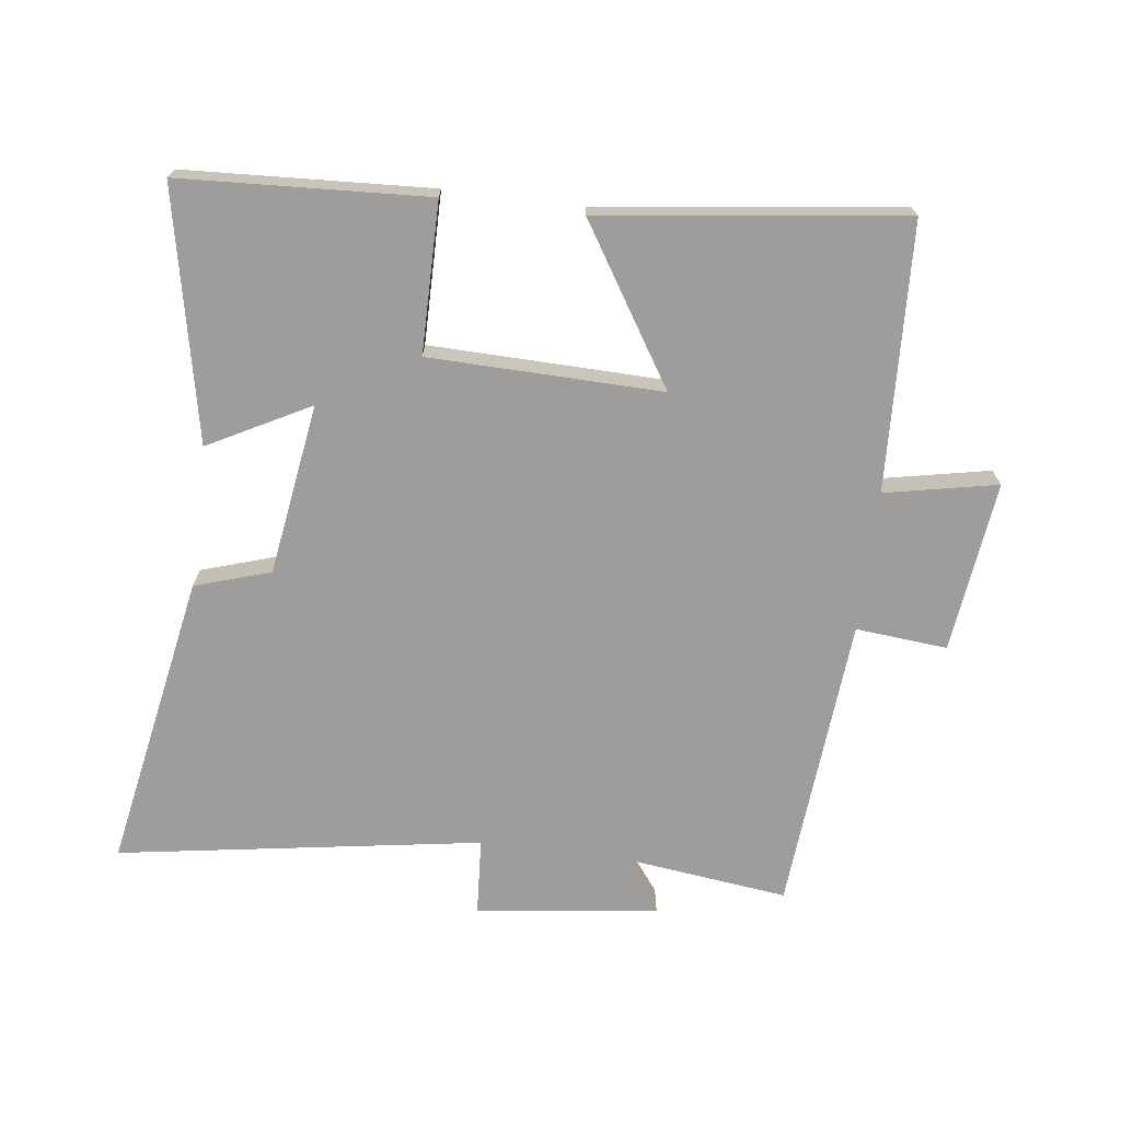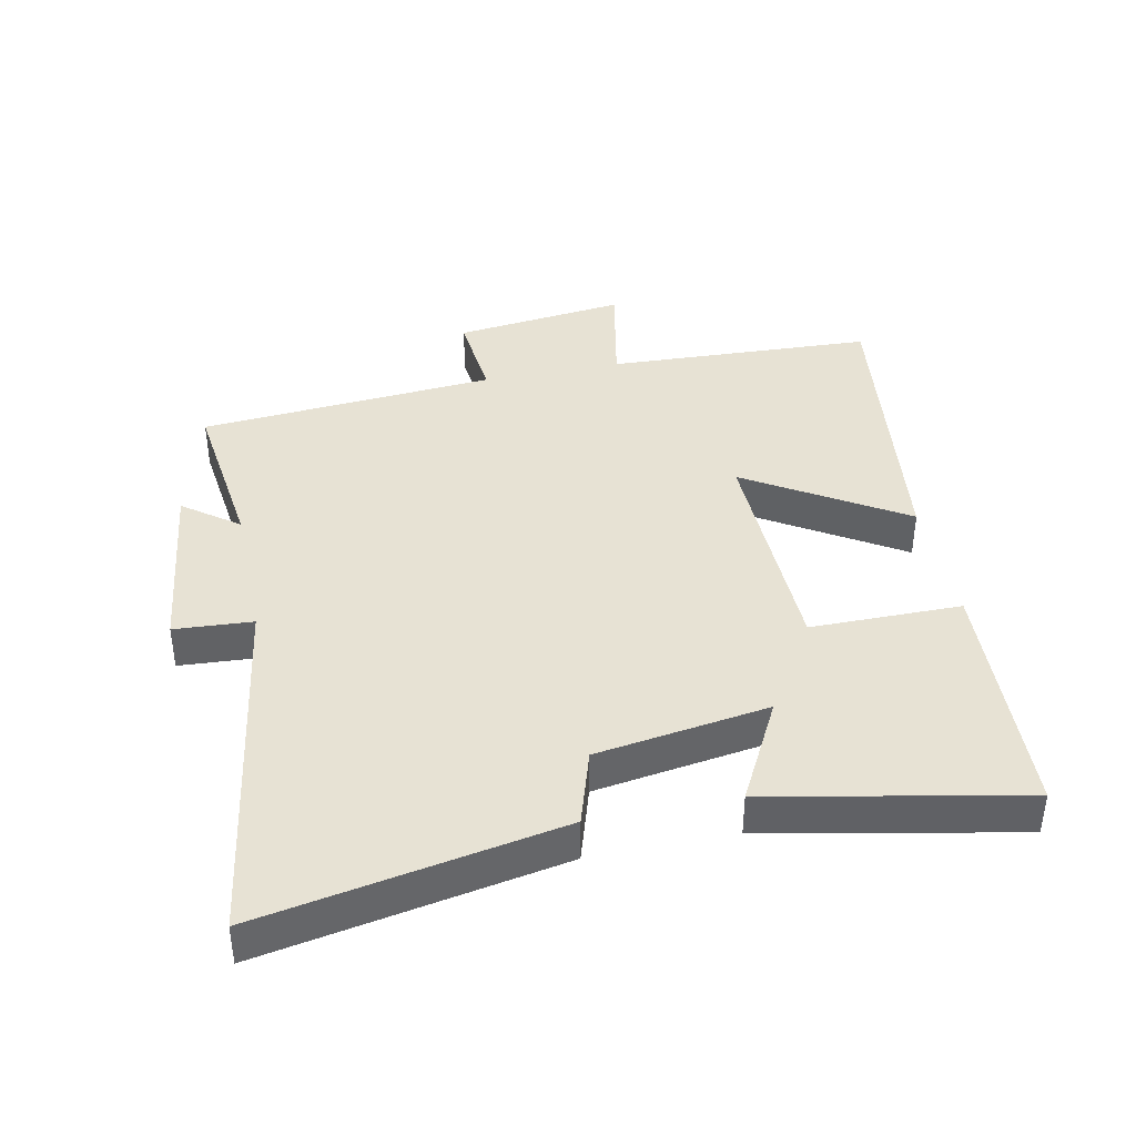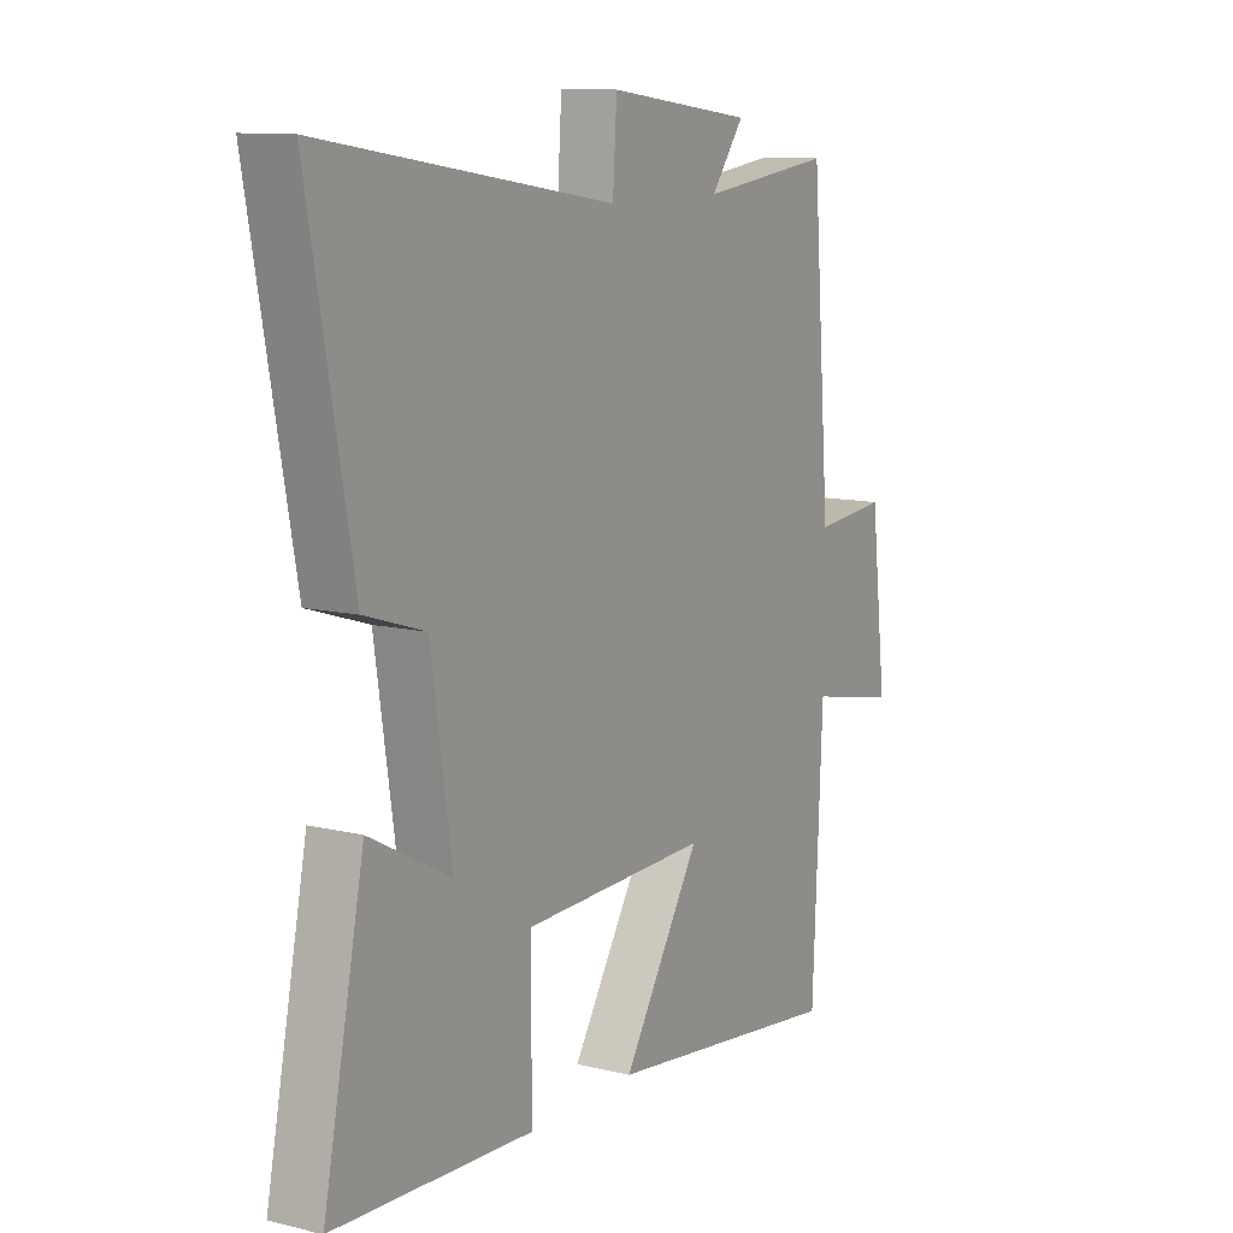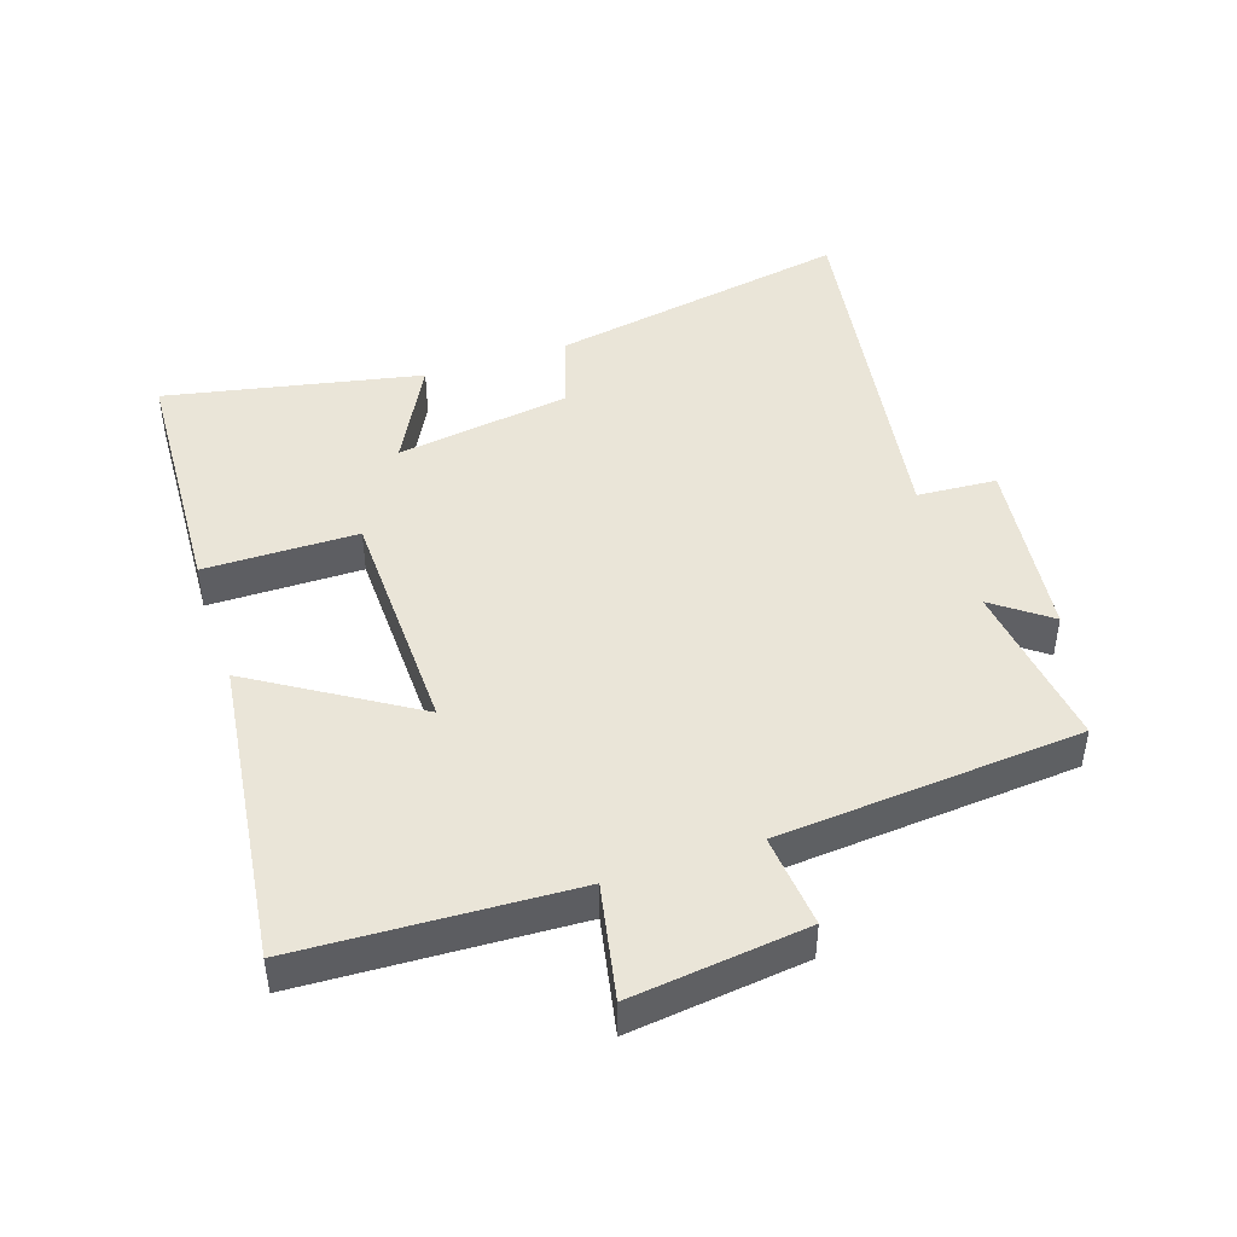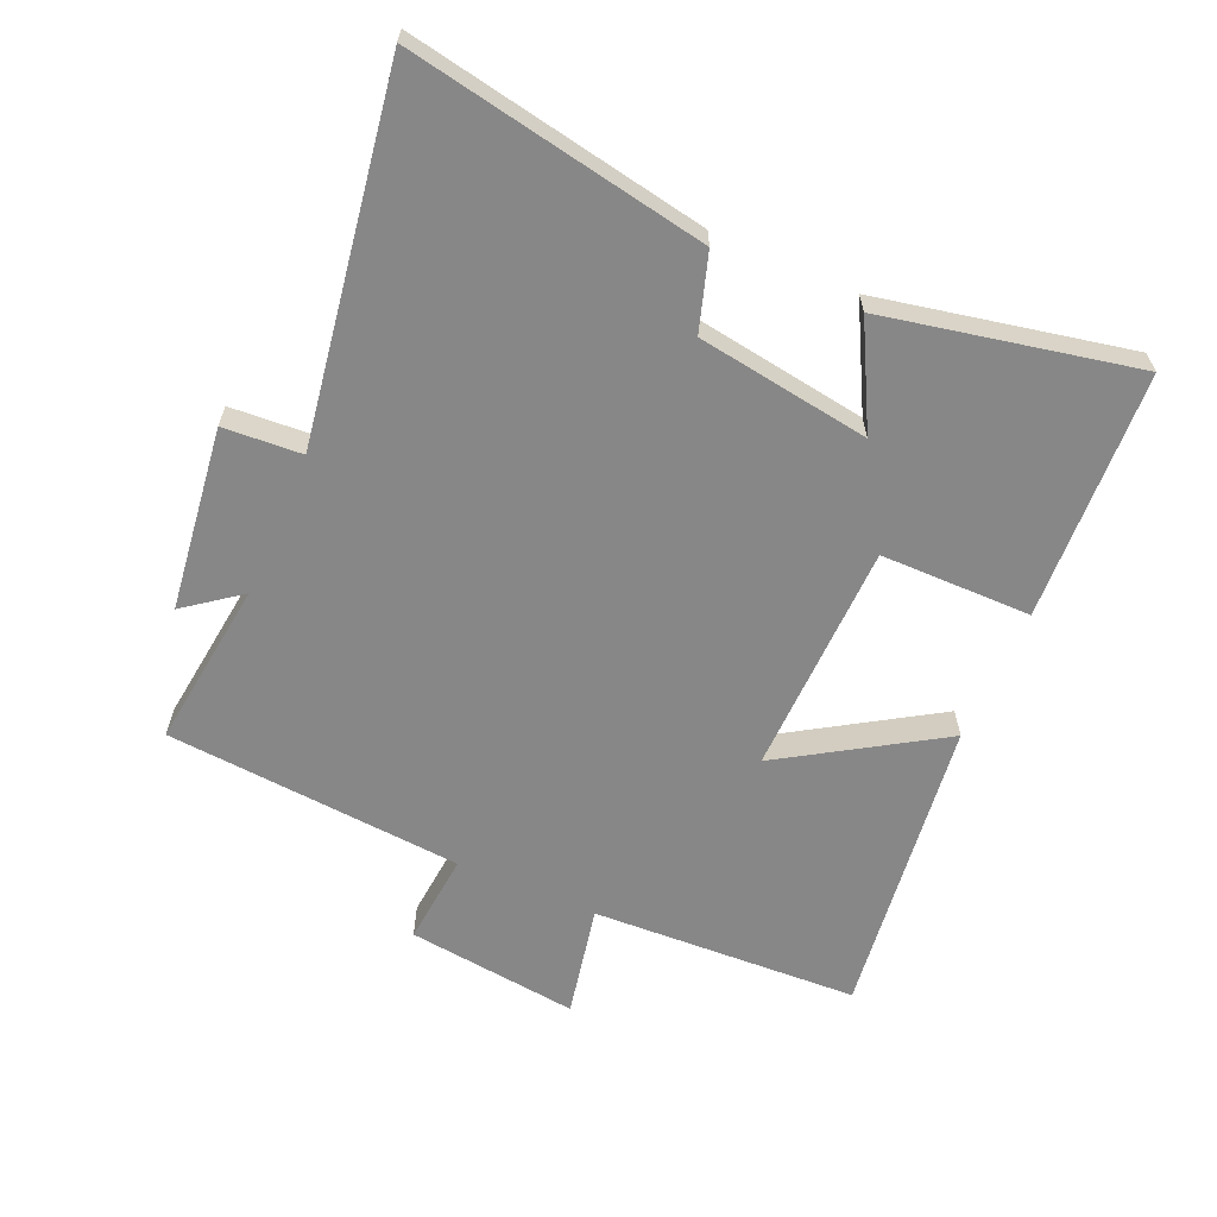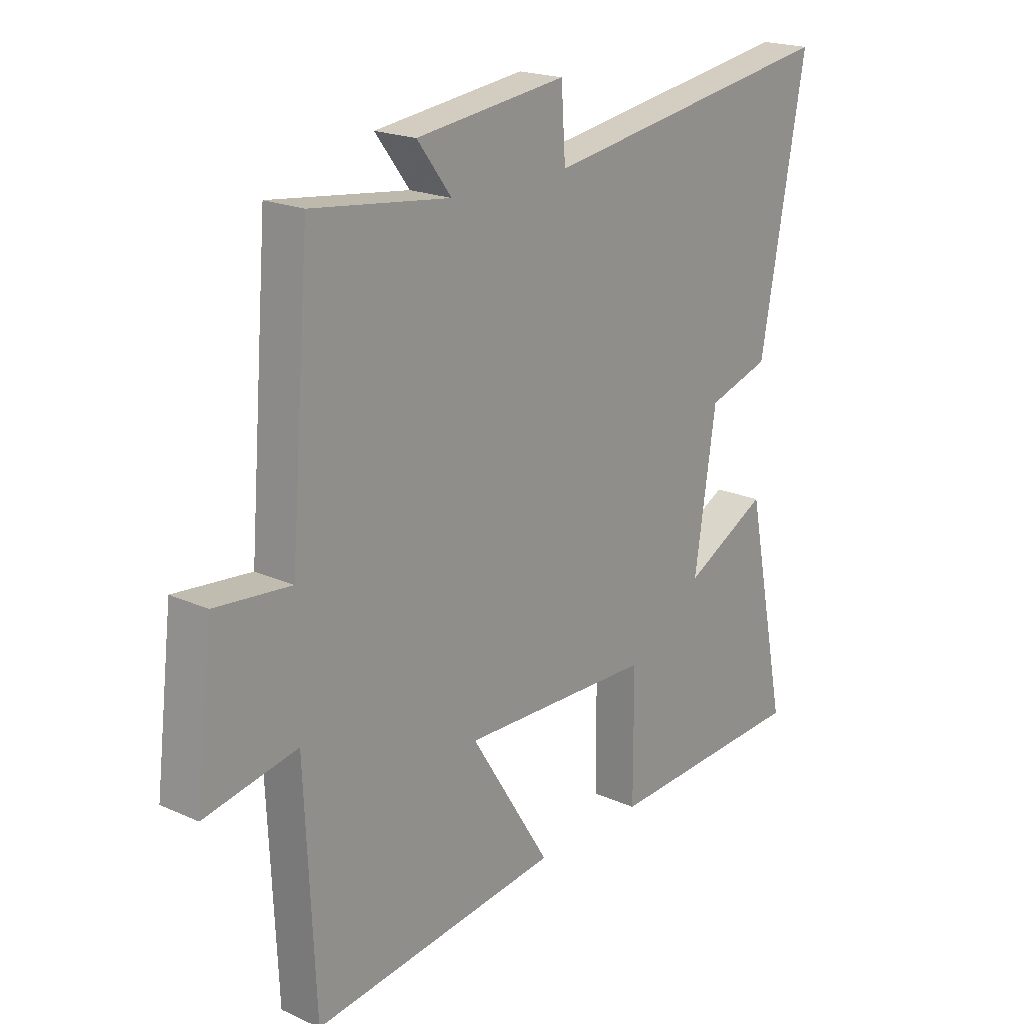
<metadata>
{"format":"obj","ext":"obj","renderer":"f3d","projection":"perspective","resolution":1024,"background":"white","views":[{"elev":-70.4,"azim":172.8,"up":"+Y"},{"elev":39.9,"azim":78.2,"up":"+Y"},{"elev":11.1,"azim":120.7,"up":"+Z"},{"elev":45.4,"azim":-108.5,"up":"+Y"},{"elev":-62.6,"azim":66.4,"up":"+Y"},{"elev":20.0,"azim":-50.2,"up":"+Z"}]}
</metadata>
<code>
v -0.481 0.07 -0.559
v -0.5 0.07 -0.146
v -0.674 0.07 -0.181
v -0.642 0.07 0.085
v -0.5 0.07 0.072
v -0.463 0.07 0.532
v -0.204 0.07 0.5
v -0.268 0.07 0.585
v 0.014 0.07 0.621
v 0.022 0.07 0.5
v 0.585 0.07 0.589
v 0.5 0.07 0.128
v 0.383 0.07 0.091
v 0.343 0.07 -0.175
v 0.5 0.07 -0.092
v 0.579 0.07 -0.48
v 0.196 0.07 -0.5
v 0.195 0.07 -0.267
v -0.165 0.07 -0.259
v -0.014 0.07 -0.5
v -0.481 0 -0.559
v -0.5 0 -0.146
v -0.674 0 -0.181
v -0.642 0 0.085
v -0.5 0 0.072
v -0.463 0 0.532
v -0.204 0 0.5
v -0.268 0 0.585
v 0.014 0 0.621
v 0.022 0 0.5
v 0.585 0 0.589
v 0.5 0 0.128
v 0.383 0 0.091
v 0.343 0 -0.175
v 0.5 0 -0.092
v 0.579 0 -0.48
v 0.196 0 -0.5
v 0.195 0 -0.267
v -0.165 0 -0.259
v -0.014 0 -0.5
f 19 20 1 2
f 18 19 2
f 16 17 18
f 15 16 18
f 14 15 18
f 13 14 18 2
f 13 2 3
f 12 13 3
f 11 12 3
f 10 11 3
f 7 8 9 10
f 7 10 3
f 5 6 7
f 5 7 3
f 3 4 5
f 22 21 40 39
f 22 39 38
f 38 37 36
f 38 36 35
f 38 35 34
f 22 38 34 33
f 23 22 33
f 23 33 32
f 23 32 31
f 23 31 30
f 30 29 28 27
f 23 30 27
f 27 26 25
f 23 27 25
f 25 24 23
f 1 21 22 2
f 2 22 23 3
f 3 23 24 4
f 4 24 25 5
f 5 25 26 6
f 6 26 27 7
f 7 27 28 8
f 8 28 29 9
f 9 29 30 10
f 10 30 31 11
f 11 31 32 12
f 12 32 33 13
f 13 33 34 14
f 14 34 35 15
f 15 35 36 16
f 16 36 37 17
f 17 37 38 18
f 18 38 39 19
f 19 39 40 20
f 20 40 21 1

</code>
